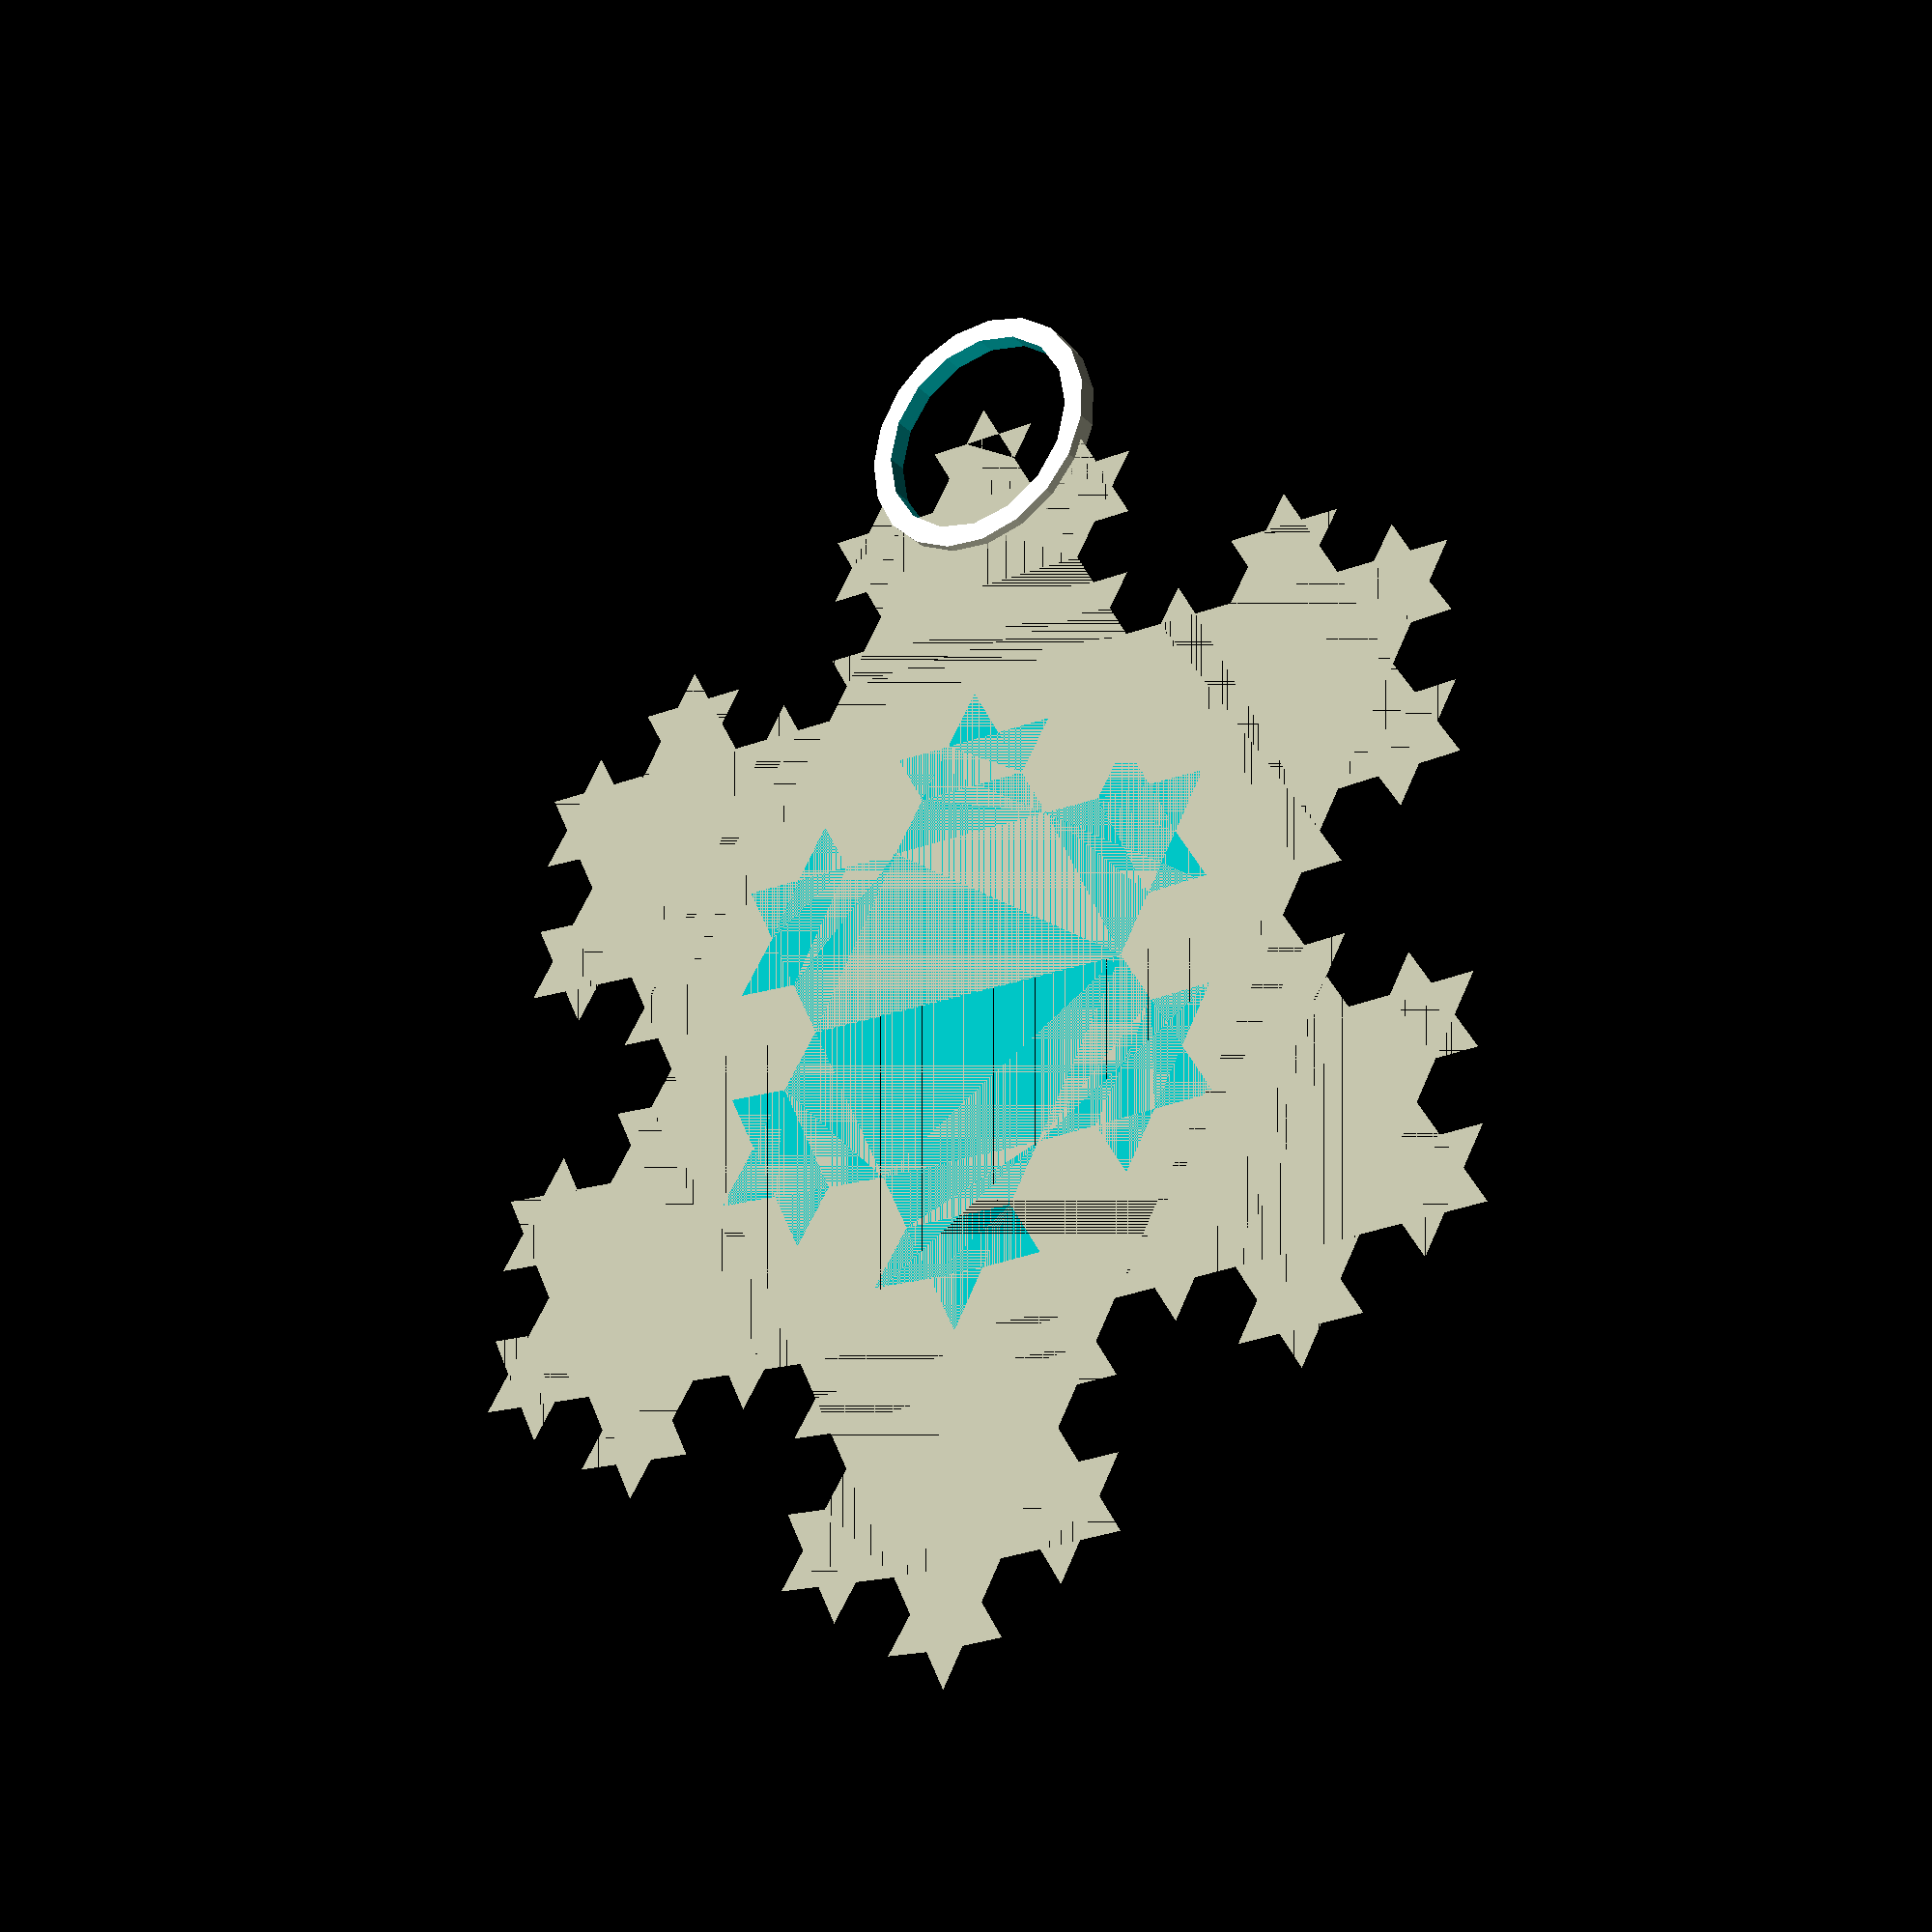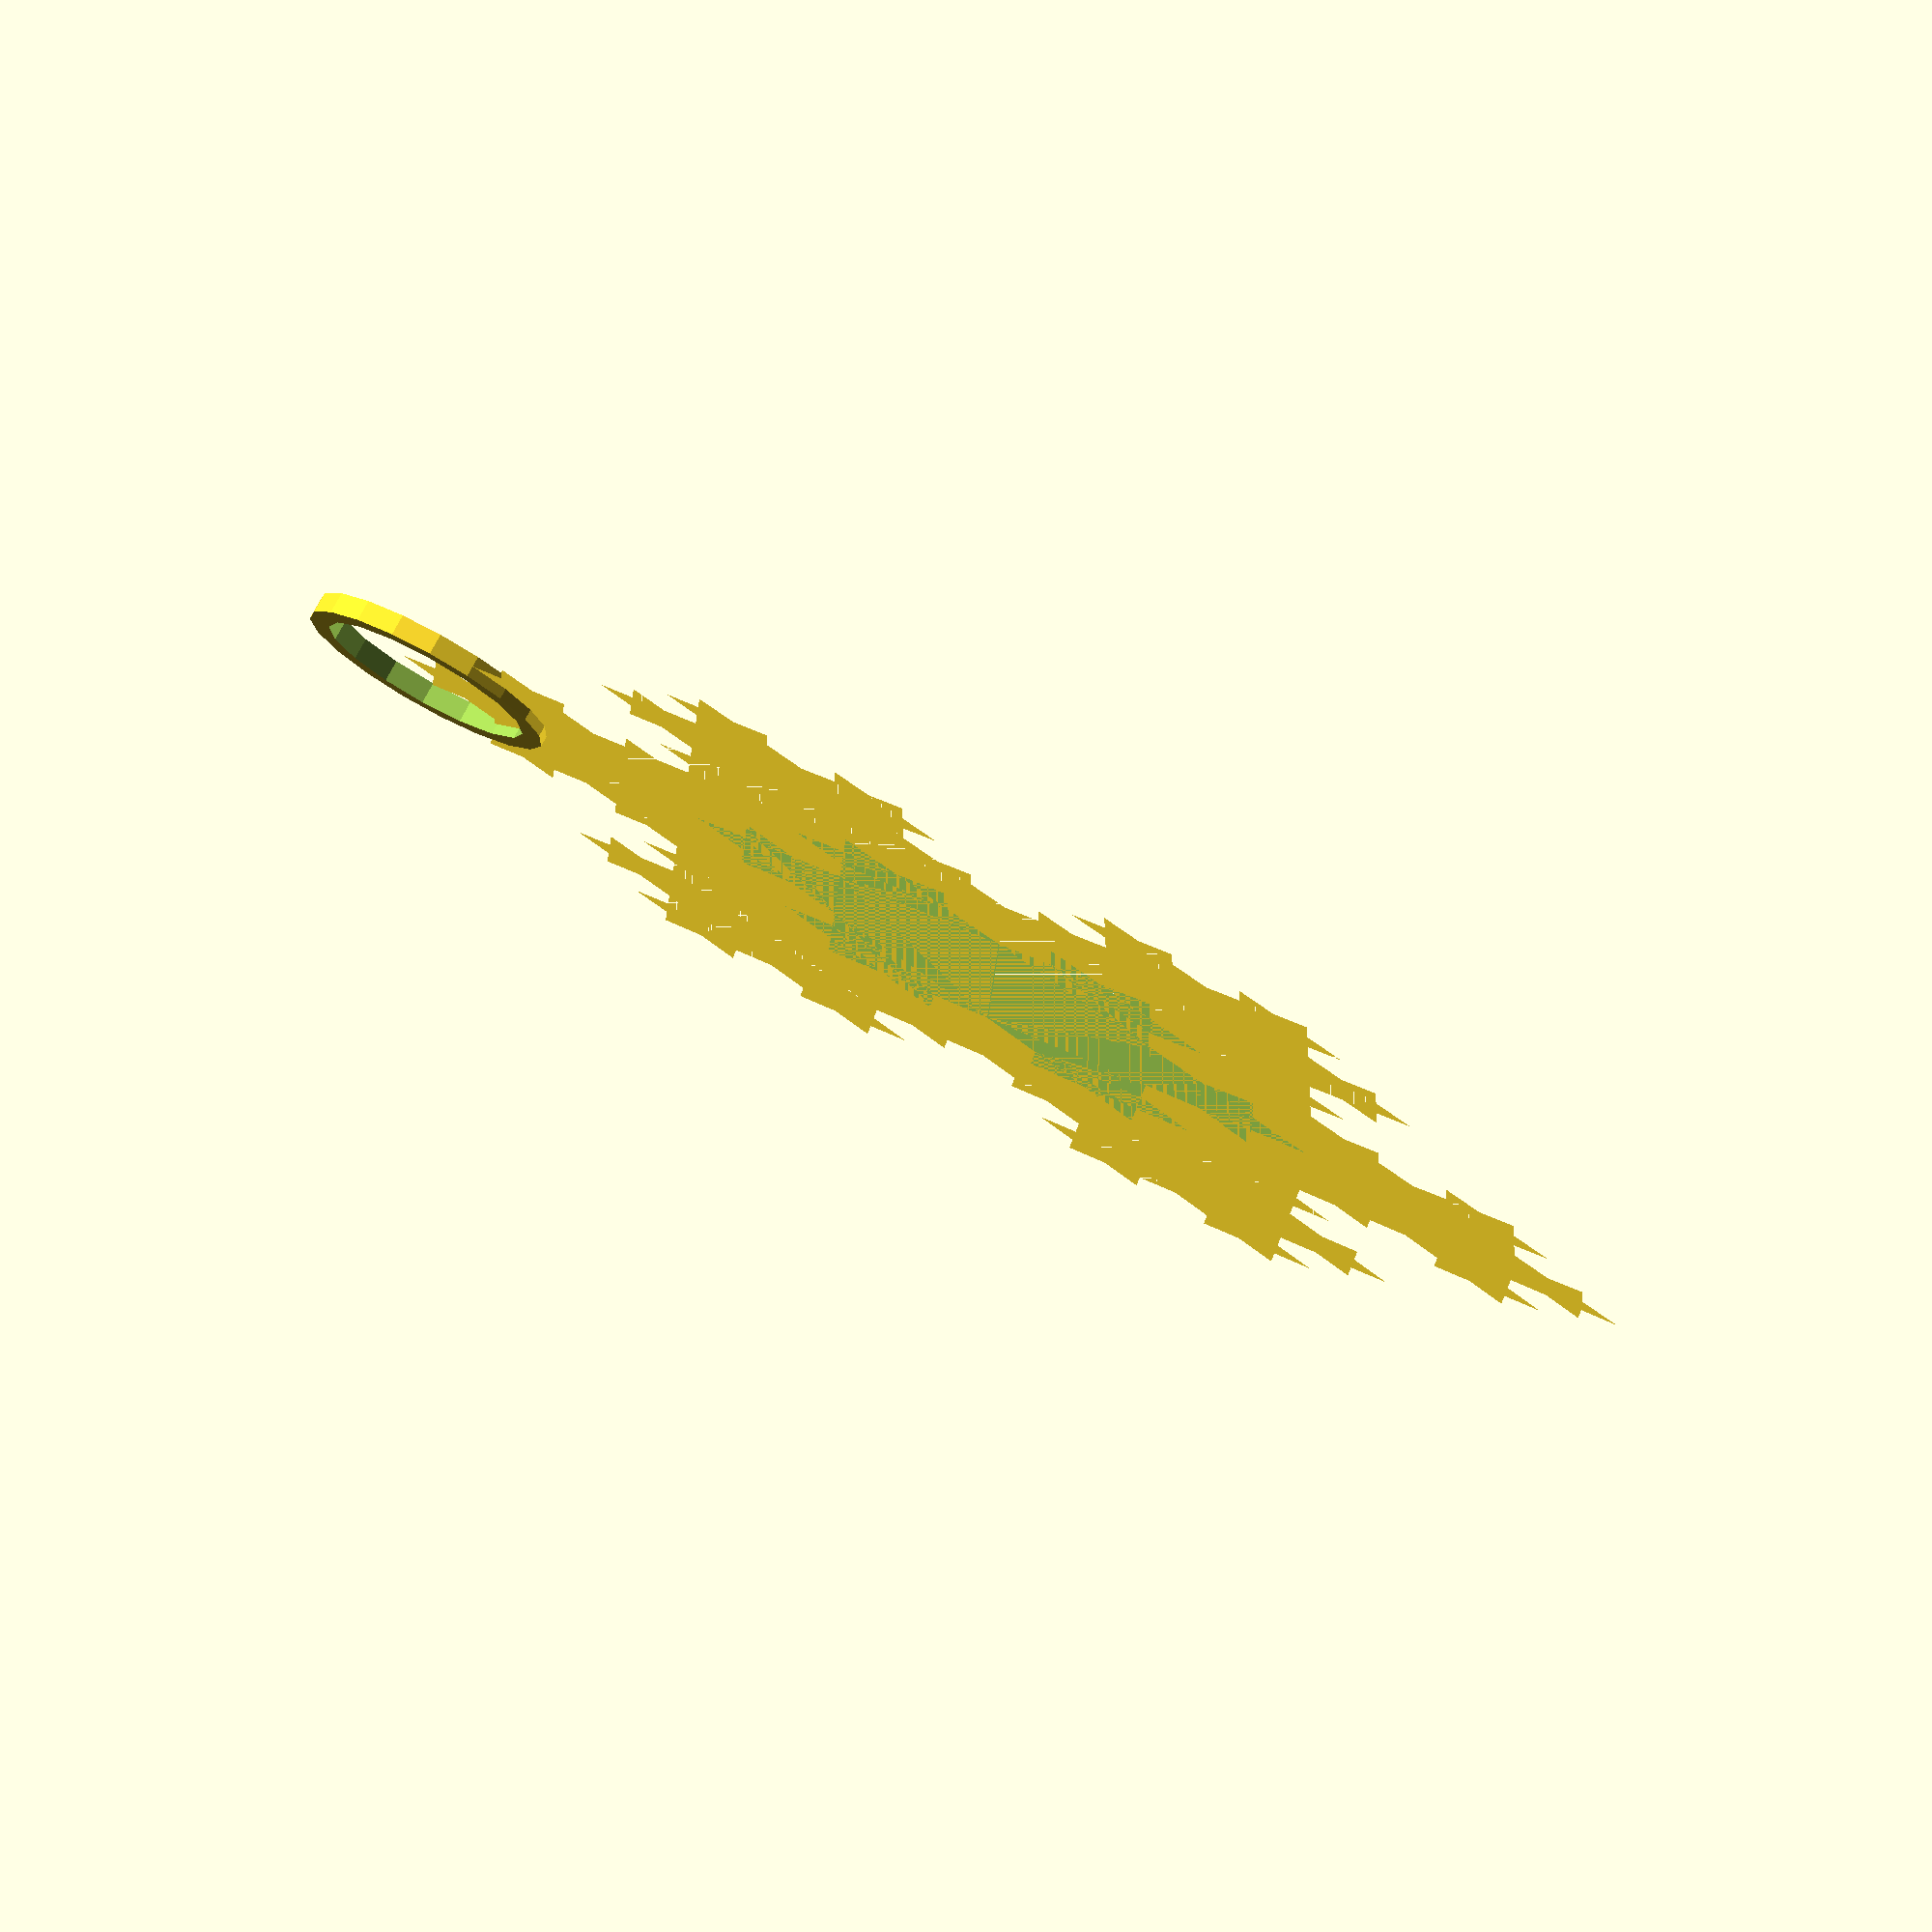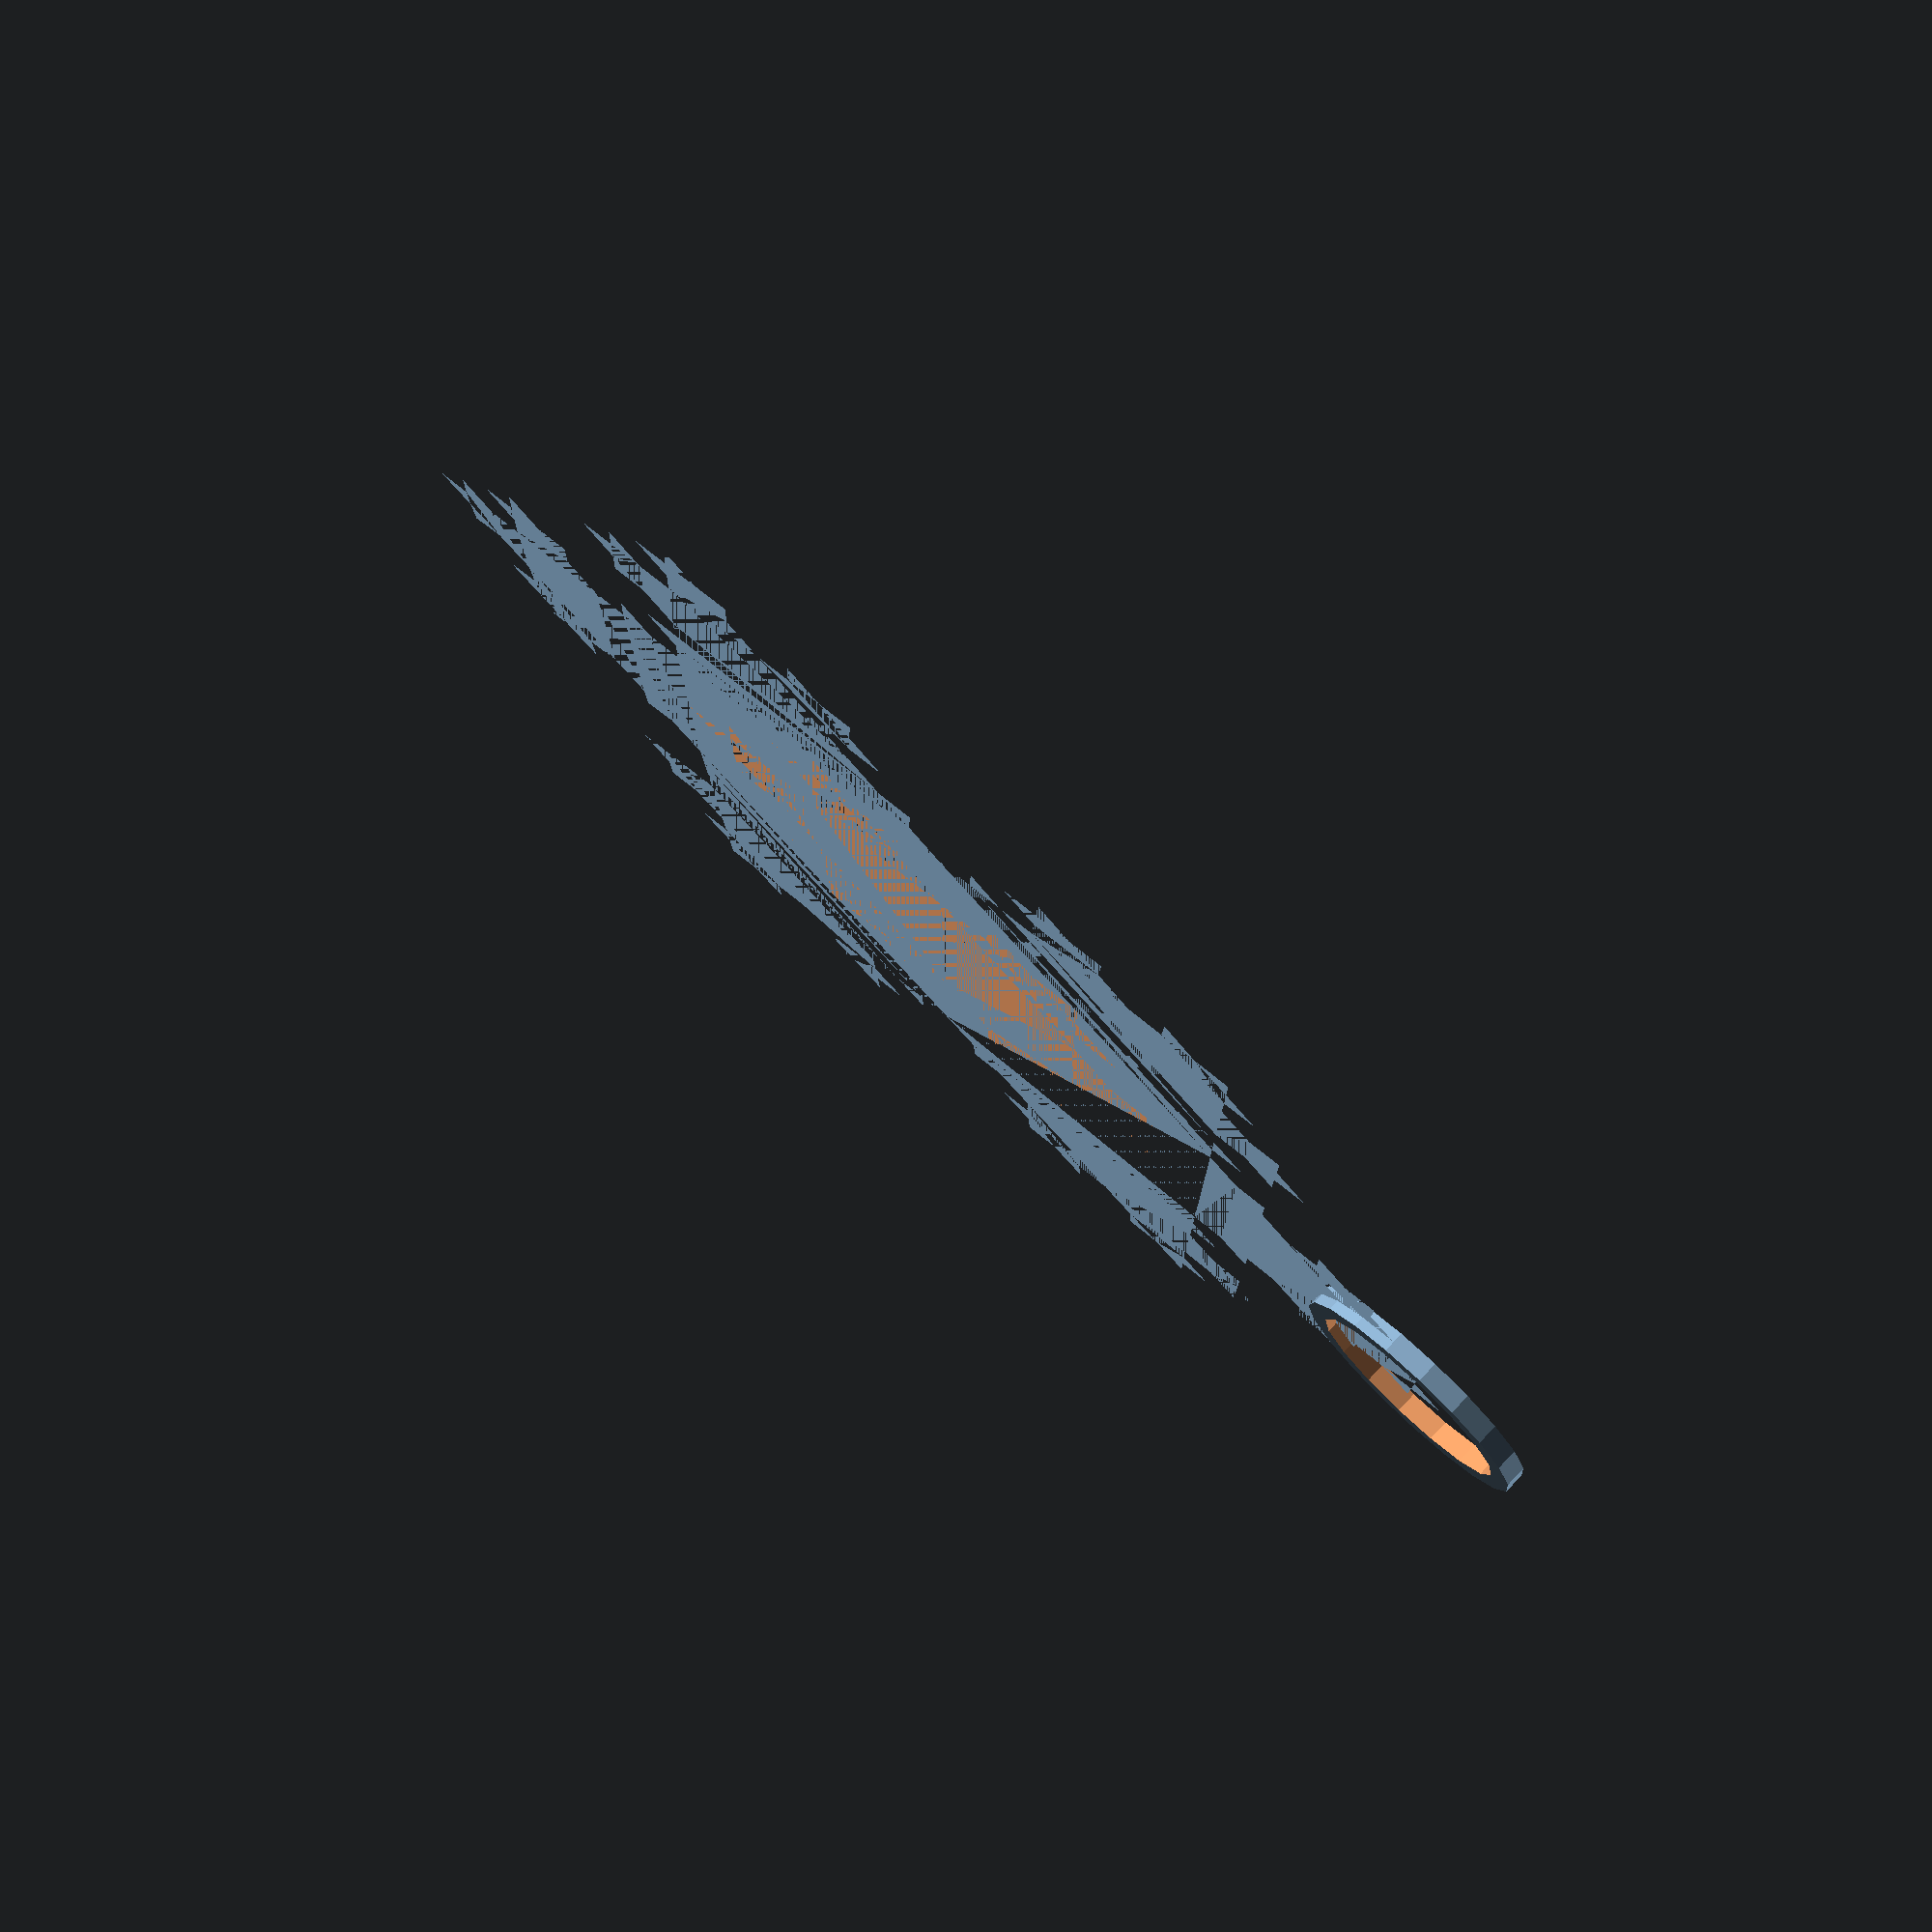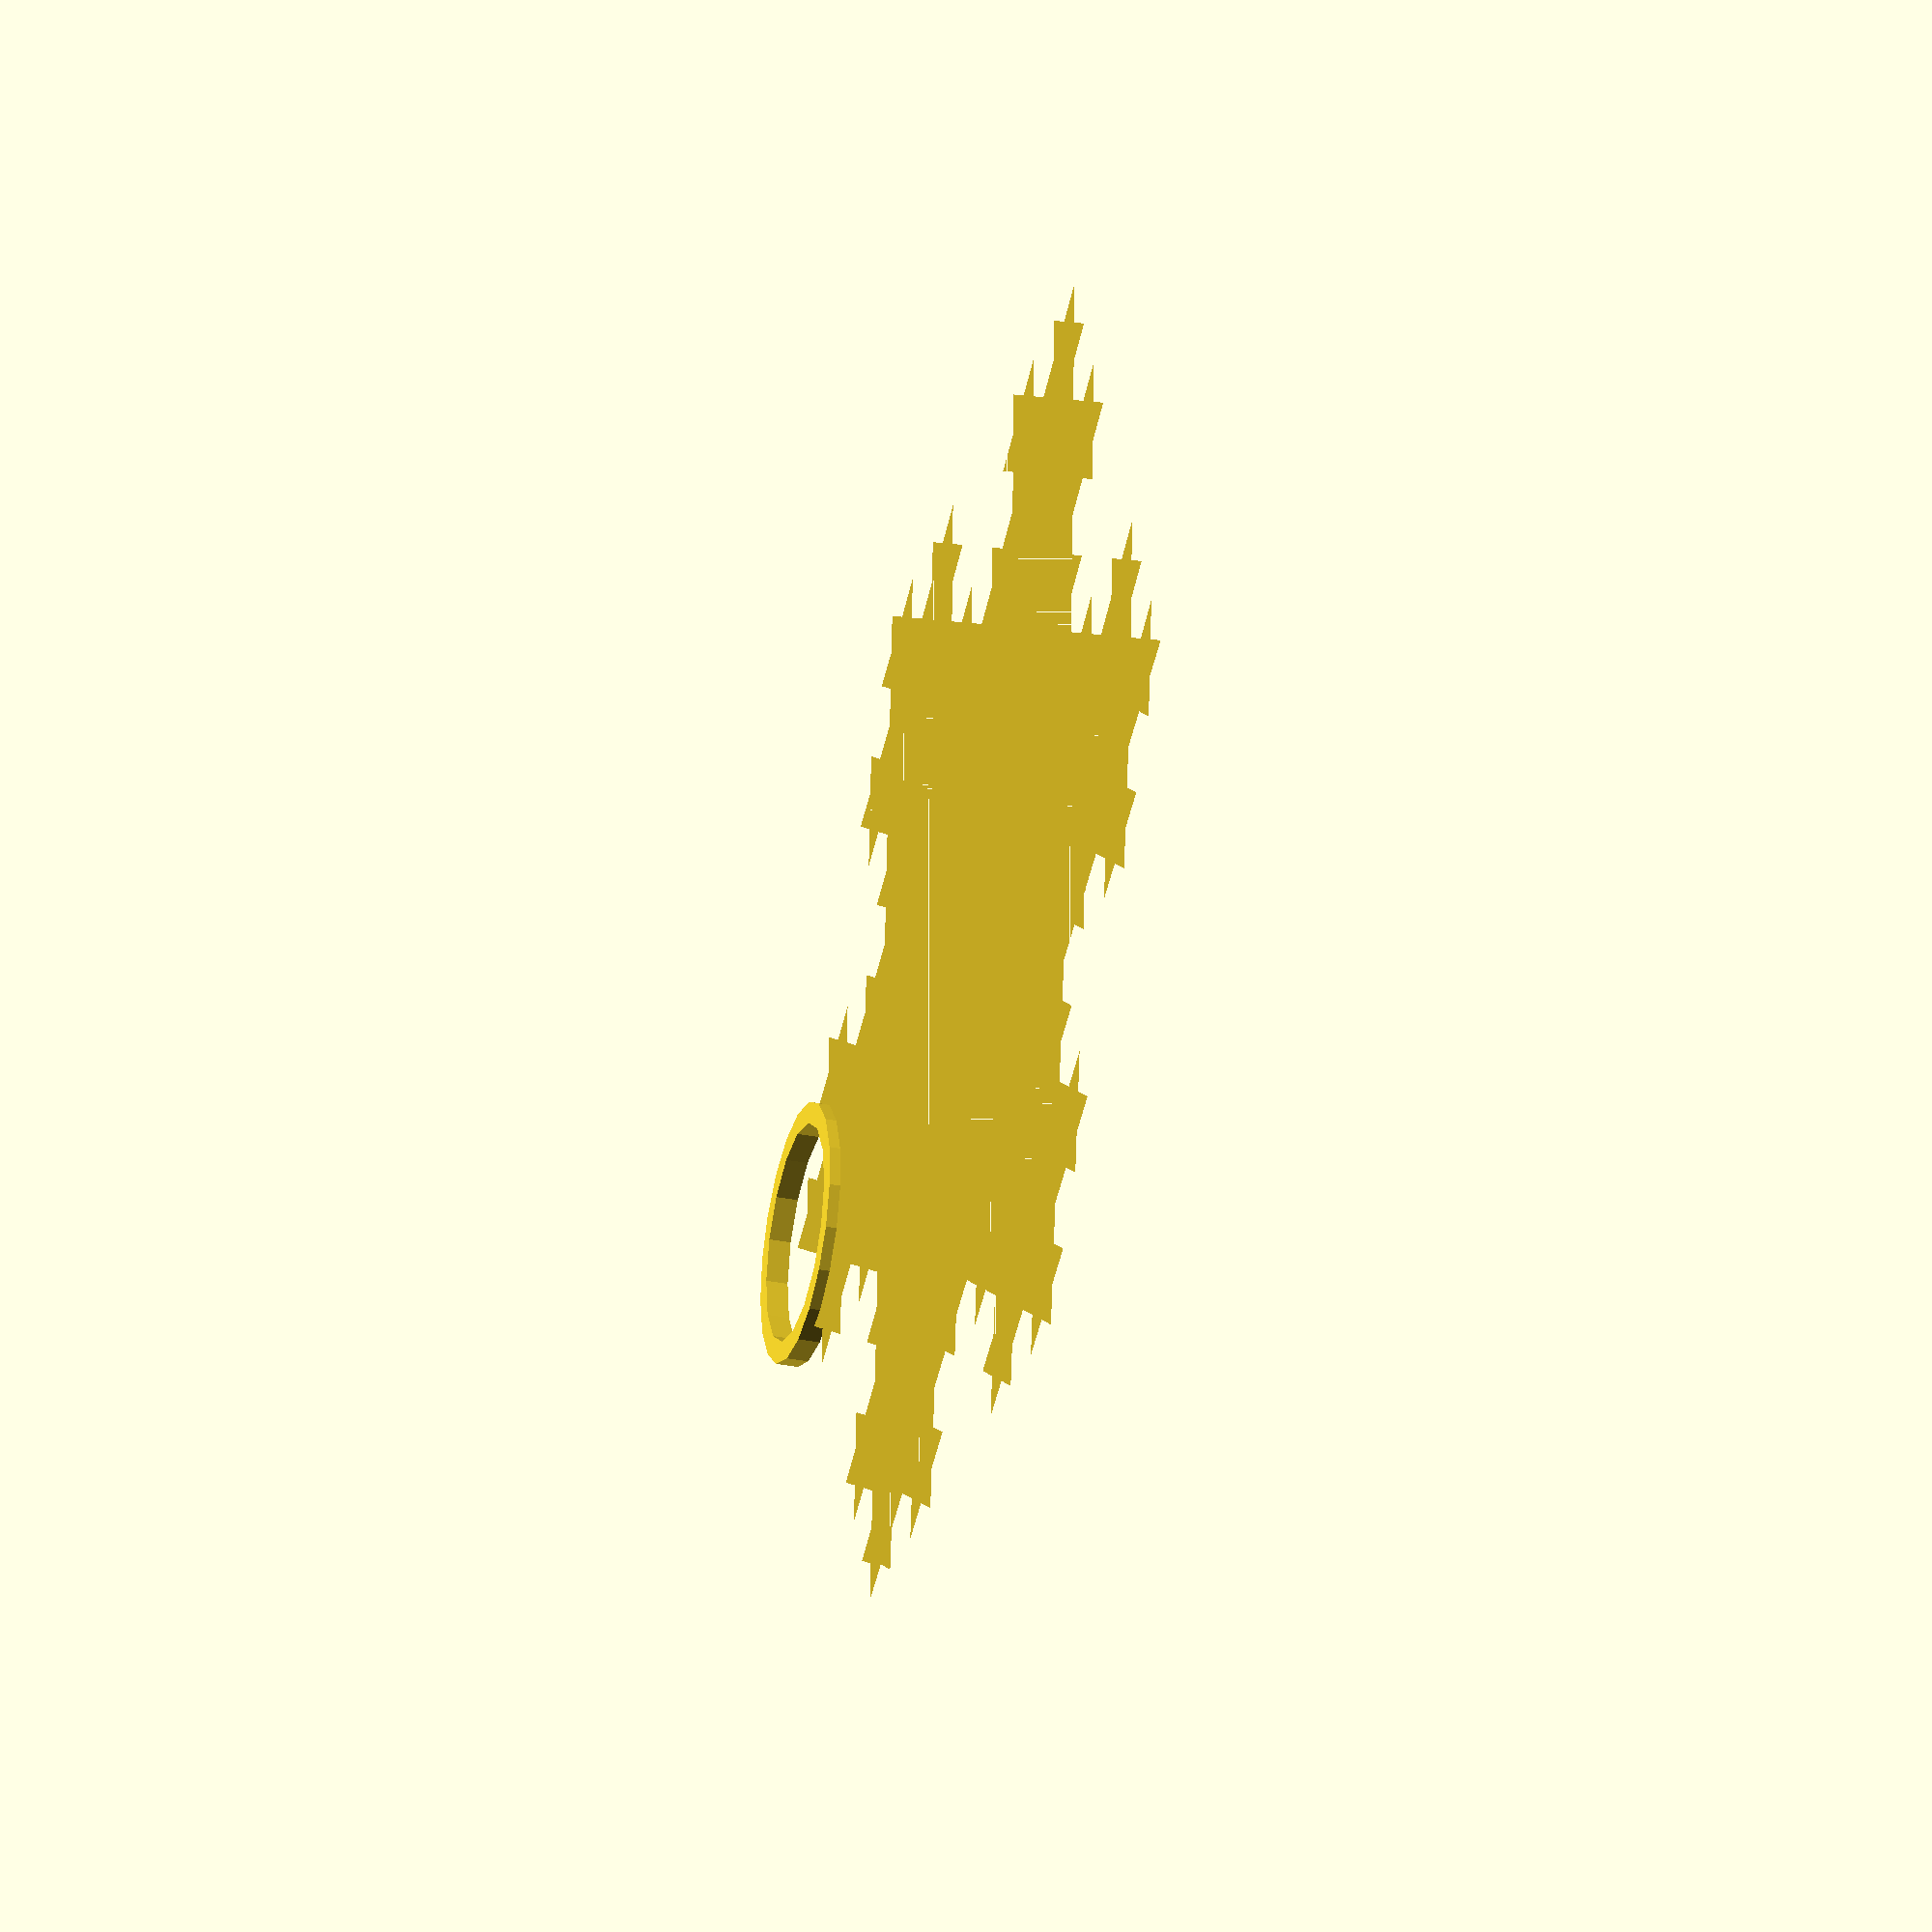
<openscad>
k2 = [[1, 1],[2.1111111111111116, 1],[2.666666666666667, 1.9622504486493764],[3.2222222222222228, 1],[4.333333333333334, 1],[4.888888888888889, 1.9622504486493764],[4.333333333333334, 2.9245008972987527],[5.444444444444445, 2.9245008972987527],[6, 3.8867513459481287],[6.555555555555555, 2.9245008972987523],[7.666666666666667, 2.9245008972987527],[7.111111111111112, 1.9622504486493761],[7.666666666666667, 1],[8.777777777777779, 1],[9.333333333333334, 1.9622504486493761],[9.88888888888889, 1],[11, 1],[10.444444444444445, -0.07333333333333347],[11.096200600061966, -1.091125224324688],[9.88888888888889, -1.146666666666667],[9.333333333333334, -2.22],[9.985089488950853, -3.237791890991355],[11.192401200123928, -3.1822504486493766],[10.636845644568373, -4.255583781982709],[11.288601800185893, -5.273375672974065],[10.081290089012818, -5.3289171153160435],[9.525734533457262, -6.402250448649377],[8.873978377839741, -5.3844585576580215],[7.666666666666666, -5.44],[7.111111111111111, -6.513333333333334],[7.76286726672863, -7.531125224324689],[6.555555555555555, -7.586666666666667],[6, -8.66],[5.444444444444445, -7.586666666666667],[4.237132733271368, -7.531125224324688],[4.888888888888888, -6.513333333333334],[4.333333333333333, -5.4399999999999995],[3.126021622160258, -5.3844585576580215],[2.4742654665427386, -6.402250448649376],[1.9187099109871828, -5.328917115316043],[0.7113981998141075, -5.273375672974065],[1.363154355431627, -4.255583781982709],[0.8075987998760715, -3.182250448649376],[2.0149105110491465, -3.2377918909913546],[2.6666666666666665, -2.2199999999999998],[2.111111111111111, -1.1466666666666665],[0.9037993999380359, -1.091125224324688],[1.5555555555555556, -0.07333333333333325]];

k3 = [[1, 1],[1.3703703703703705, 1],[1.5555555555555558, 1.3207501495497922],[1.740740740740741, 1],[2.1111111111111116, 1],[2.2962962962962967, 1.3207501495497922],[2.1111111111111116, 1.6415002990995842],[2.481481481481482, 1.6415002990995844],[2.666666666666667, 1.9622504486493764],[2.851851851851852, 1.6415002990995842],[3.2222222222222223, 1.6415002990995844],[3.0370370370370376, 1.320750149549792],[3.2222222222222228, 1],[3.592592592592593, 1],[3.7777777777777786, 1.320750149549792],[3.9629629629629637, 1],[4.333333333333334, 1],[4.518518518518519, 1.3207501495497922],[4.333333333333334, 1.6415002990995842],[4.703703703703704, 1.6415002990995844],[4.888888888888889, 1.9622504486493764],[4.703703703703704, 2.2830005981991683],[4.333333333333334, 2.283000598199169],[4.518518518518519, 2.6037507477489608],[4.333333333333334, 2.9245008972987527],[4.703703703703704, 2.9245008972987527],[4.888888888888889, 3.2452510468485447],[5.074074074074074, 2.9245008972987527],[5.444444444444445, 2.9245008972987527],[5.62962962962963, 3.2452510468485447],[5.444444444444445, 3.5660011963983367],[5.814814814814815, 3.5660011963983367],[6, 3.8867513459481287],[6.185185185185185, 3.5660011963983367],[6.555555555555555, 3.5660011963983367],[6.37037037037037, 3.2452510468485443],[6.555555555555555, 2.9245008972987523],[6.925925925925926, 2.9245008972987523],[7.111111111111111, 3.245251046848545],[7.296296296296297, 2.9245008972987527],[7.666666666666667, 2.9245008972987527],[7.481481481481482, 2.6037507477489603],[7.666666666666667, 2.283000598199169],[7.296296296296297, 2.2830005981991683],[7.111111111111112, 1.9622504486493761],[7.296296296296297, 1.6415002990995842],[7.666666666666667, 1.6415002990995842],[7.481481481481482, 1.320750149549792],[7.666666666666667, 1],[8.037037037037038, 1],[8.222222222222223, 1.3207501495497922],[8.407407407407408, 1],[8.777777777777779, 1],[8.962962962962964, 1.320750149549792],[8.777777777777779, 1.6415002990995842],[9.148148148148149, 1.641500299099584],[9.333333333333334, 1.9622504486493761],[9.518518518518519, 1.6415002990995842],[9.88888888888889, 1.6415002990995842],[9.703703703703704, 1.320750149549792],[9.88888888888889, 1],[10.25925925925926, 1],[10.444444444444445, 1.320750149549792],[10.62962962962963, 1],[11, 1],[10.814814814814815, 0.6422222222222222],[11.032066866687321, 0.3029582585584373],[10.62962962962963, 0.2844444444444444],[10.444444444444445, -0.07333333333333347],[10.661696496316951, -0.41259729699711833],[11.064133733374645, -0.394083482883125],[10.87894854818946, -0.7518612606609032],[11.096200600061966, -1.091125224324688],[10.693763363004274, -1.109639038438681],[10.50857817781909, -1.4674168162164594],[10.291326125946581, -1.128152852552674],[9.88888888888889, -1.146666666666667],[9.703703703703704, -1.5044444444444447],[9.92095575557621, -1.8437084081082296],[9.518518518518519, -1.8622222222222224],[9.333333333333334, -2.22],[9.55058538520584, -2.5592639636637853],[9.953022622263532, -2.5407501495497926],[9.767837437078347, -2.89852792732757],[9.985089488950853, -3.237791890991355],[10.387526726008545, -3.2192780768773623],[10.57271191119373, -2.8615002990995846],[10.789963963066237, -3.2007642627633692],[11.192401200123928, -3.1822504486493766],[11.007216014938743, -3.5400282264271543],[11.224468066811248, -3.879292190090939],[10.822030829753558, -3.8978060042049316],[10.636845644568373, -4.255583781982709],[10.85409769644088, -4.5948477456464945],[11.256534933498571, -4.576333931532501],[11.071349748313386, -4.9341117093102795],[11.288601800185893, -5.273375672974065],[10.886164563128201, -5.291889487088057],[10.700979377943018, -5.649667264865835],[10.48372732607051, -5.310403301202051],[10.081290089012818, -5.3289171153160435],[9.896104903827633, -5.686694893093821],[10.113356955700139, -6.025958856757606],[9.710919718642447, -6.044472670871599],[9.525734533457262, -6.402250448649377],[9.308482481584756, -6.062986484985592],[8.906045244527062, -6.081500299099584],[9.091230429712247, -5.723722521321807],[8.873978377839741, -5.3844585576580215],[8.47154114078205, -5.402972371772014],[8.286355955596864, -5.760750149549793],[8.069103903724358, -5.421486185886008],[7.666666666666666, -5.44],[7.481481481481481, -5.797777777777778],[7.6987335333539875, -6.137041741441562],[7.296296296296296, -6.155555555555556],[7.111111111111111, -6.513333333333334],[7.328363162983617, -6.852597296997119],[7.730800400041309, -6.834083482883125],[7.545615214856124, -7.191861260660904],[7.76286726672863, -7.531125224324689],[7.360430029670939, -7.549639038438682],[7.1752448444857535, -7.907416816216459],[6.957992792613247, -7.568152852552674],[6.555555555555555, -7.586666666666667],[6.37037037037037, -7.944444444444445],[6.587622422242877, -8.283708408108229],[6.185185185185185, -8.302222222222223],[6, -8.66],[5.814814814814815, -8.302222222222223],[5.412377577757123, -8.283708408108229],[5.62962962962963, -7.944444444444445],[5.444444444444445, -7.586666666666667],[5.042007207386752, -7.568152852552674],[4.824755155514246, -7.907416816216459],[4.6395699703290605, -7.549639038438681],[4.237132733271368, -7.531125224324688],[4.4543847851438745, -7.191861260660903],[4.269199599958689, -6.834083482883125],[4.671636837016382, -6.852597296997119],[4.888888888888888, -6.513333333333334],[4.703703703703703, -6.155555555555556],[4.301266466646012, -6.137041741441562],[4.518518518518518, -5.797777777777777],[4.333333333333333, -5.4399999999999995],[3.9308960962756414, -5.421486185886007],[3.713644044403135, -5.760750149549792],[3.5284588592179498, -5.402972371772014],[3.126021622160258, -5.3844585576580215],[2.9087695702877516, -5.723722521321807],[3.0939547554729367, -6.081500299099584],[2.691517518415245, -6.062986484985591],[2.4742654665427386, -6.402250448649376],[2.2890802813575535, -6.044472670871598],[1.8866430442998618, -6.025958856757605],[2.103895096172368, -5.68669489309382],[1.9187099109871828, -5.328917115316043],[1.516272673929491, -5.31040330120205],[1.2990206220569847, -5.649667264865835],[1.113835436871799, -5.291889487088057],[0.7113981998141075, -5.273375672974065],[0.928650251686614, -4.9341117093102795],[0.7434650665014286, -4.576333931532501],[1.1459023035591205, -4.5948477456464945],[1.363154355431627, -4.255583781982709],[1.1779691702464419, -3.8978060042049316],[0.7755319331887502, -3.879292190090939],[0.9927839850612568, -3.540028226427154],[0.8075987998760715, -3.182250448649376],[1.2100360369337633, -3.200764262763369],[1.4272880888062698, -2.8615002990995837],[1.612473273991455, -3.219278076877362],[2.0149105110491465, -3.2377918909913546],[2.232162562921653, -2.8985279273275695],[2.046977377736468, -2.5407501495497917],[2.44941461479416, -2.559263963663785],[2.6666666666666665, -2.2199999999999998],[2.4814814814814814, -1.862222222222222],[2.0790442444237898, -1.8437084081082291],[2.2962962962962963, -1.5044444444444443],[2.111111111111111, -1.1466666666666665],[1.7086738740534193, -1.1281528525526736],[1.4914218221809128, -1.4674168162164587],[1.3062366369957275, -1.109639038438681],[0.9037993999380359, -1.091125224324688],[1.1210514518105426, -0.7518612606609032],[0.9358662666253574, -0.39408348288312534],[1.338303503683049, -0.4125972969971182],[1.5555555555555556, -0.07333333333333325],[1.3703703703703705, 0.2844444444444445],[0.9679331333126786, 0.30295825855843733],[1.1851851851851851, 0.6422222222222222]];


module hook() {
  translate([30, 18, 0])
  difference() {
    circle(6);
    circle(5);
  }
}

// linear_extrude(height = 1, center = true, convexity = 10, twist = 0)
union() {
  hook();
  scale([5, 5, 0]) 
  difference() {
  polygon(points=k3);
  translate([3, -1.1, 0]) scale([0.5, 0.5, 0.5]) polygon(points=k2);
  }
}

</openscad>
<views>
elev=25.5 azim=358.0 roll=214.4 proj=p view=wireframe
elev=282.5 azim=272.0 roll=29.1 proj=o view=wireframe
elev=281.5 azim=270.5 roll=223.9 proj=p view=wireframe
elev=31.5 azim=274.4 roll=74.8 proj=o view=solid
</views>
